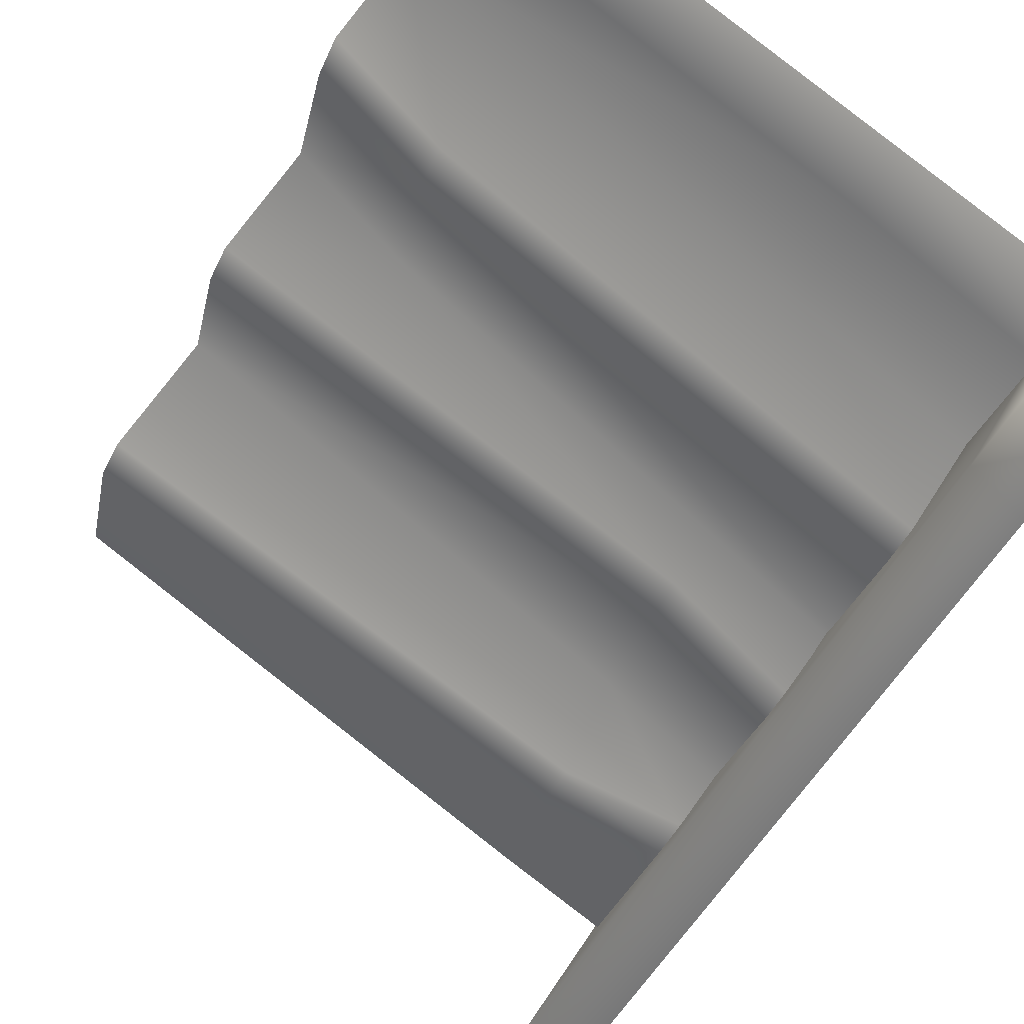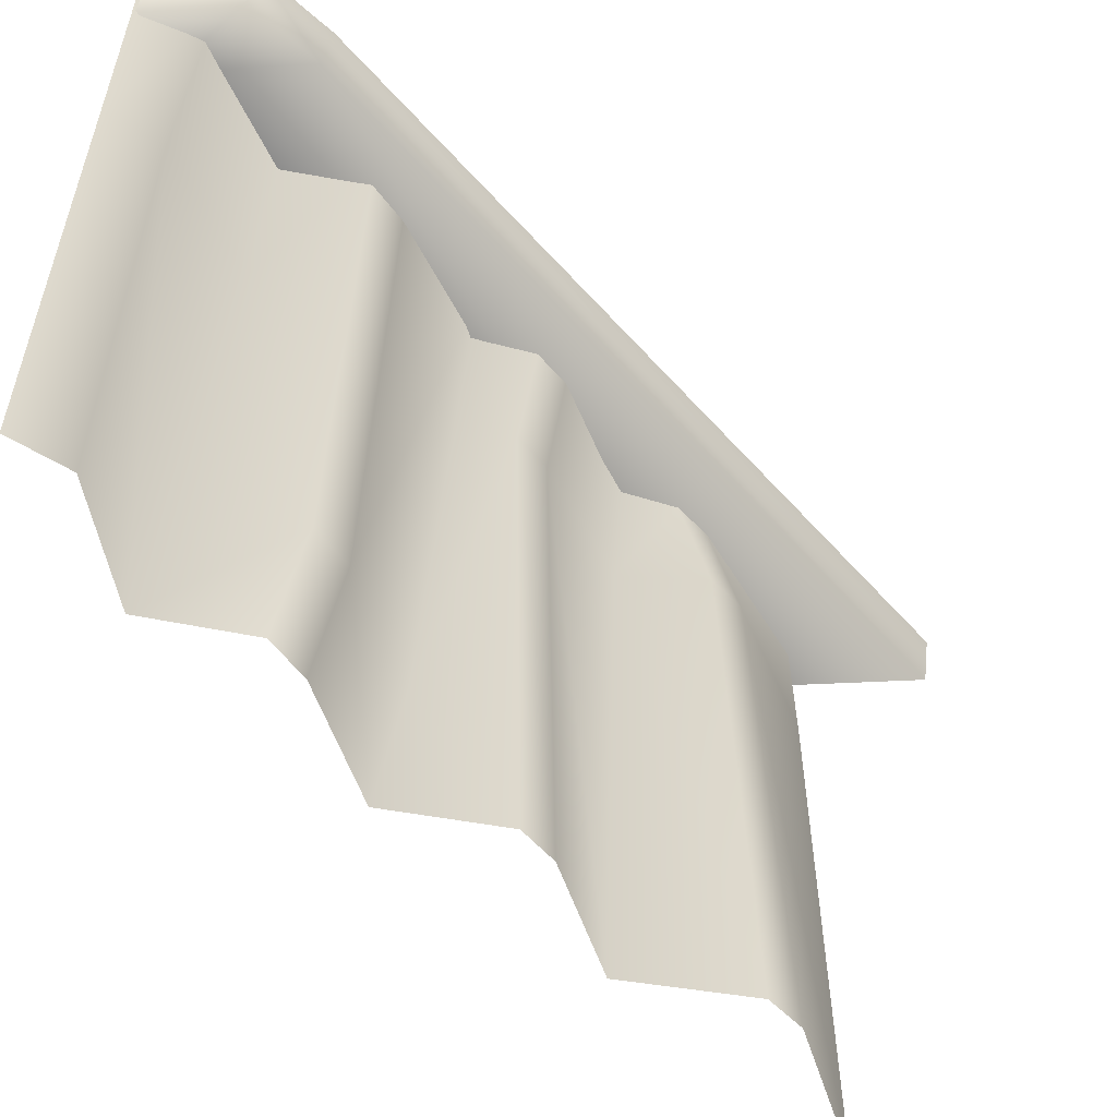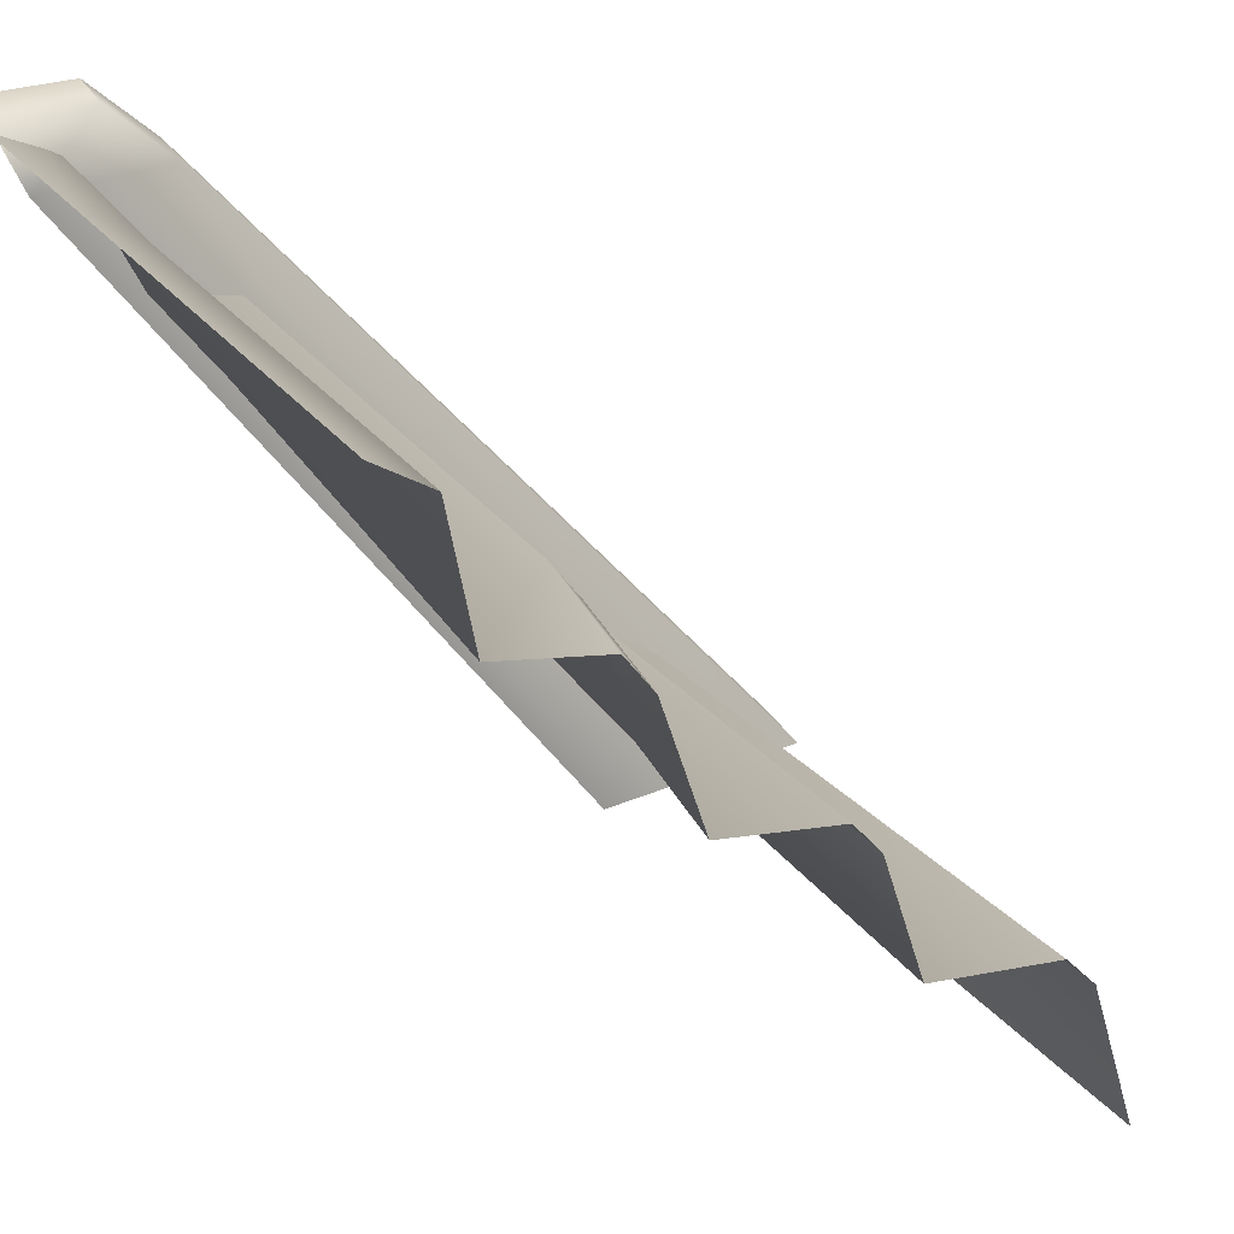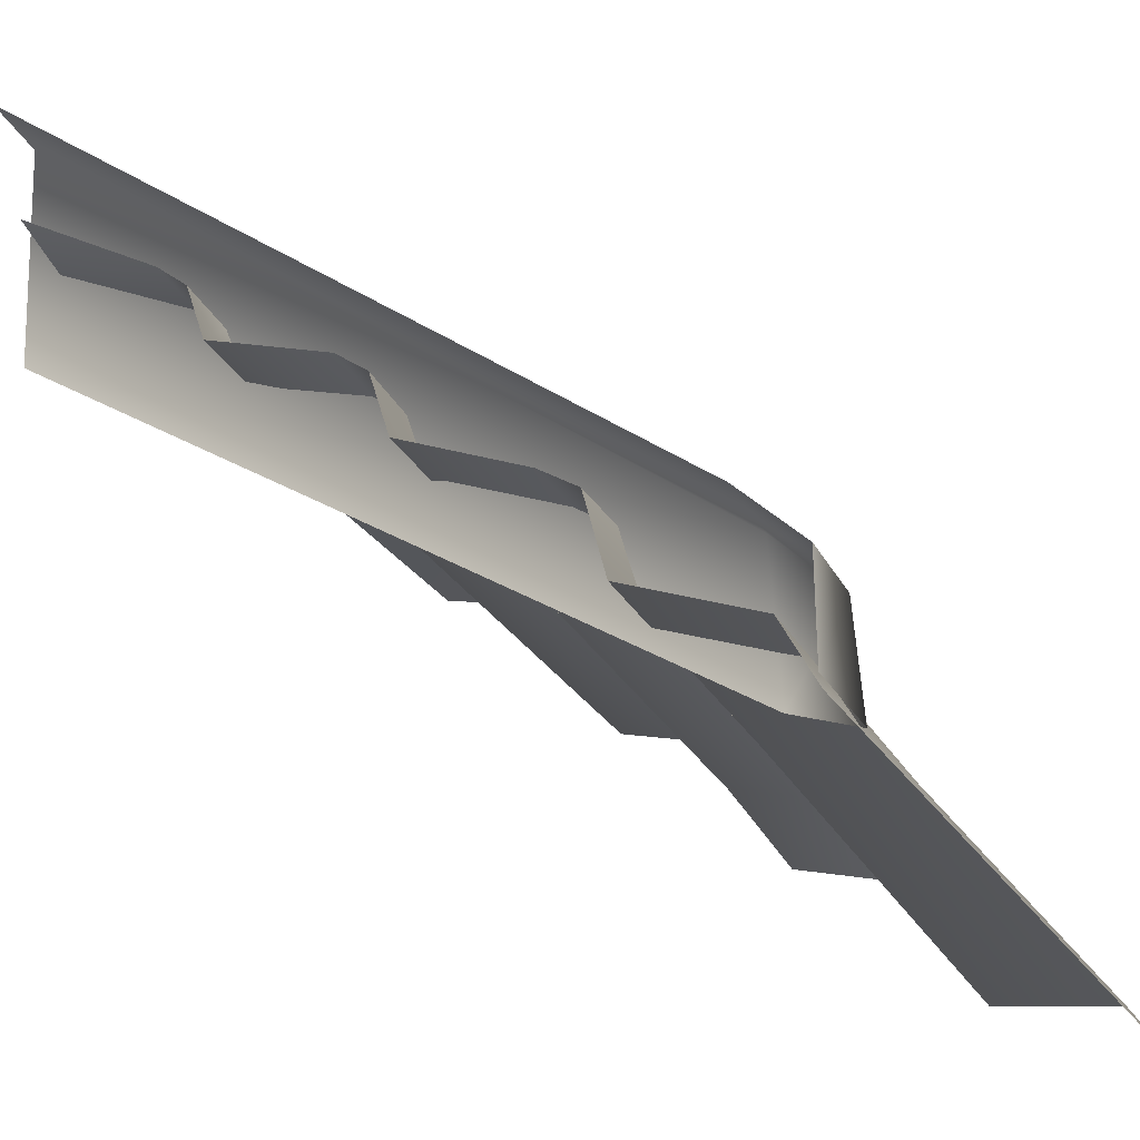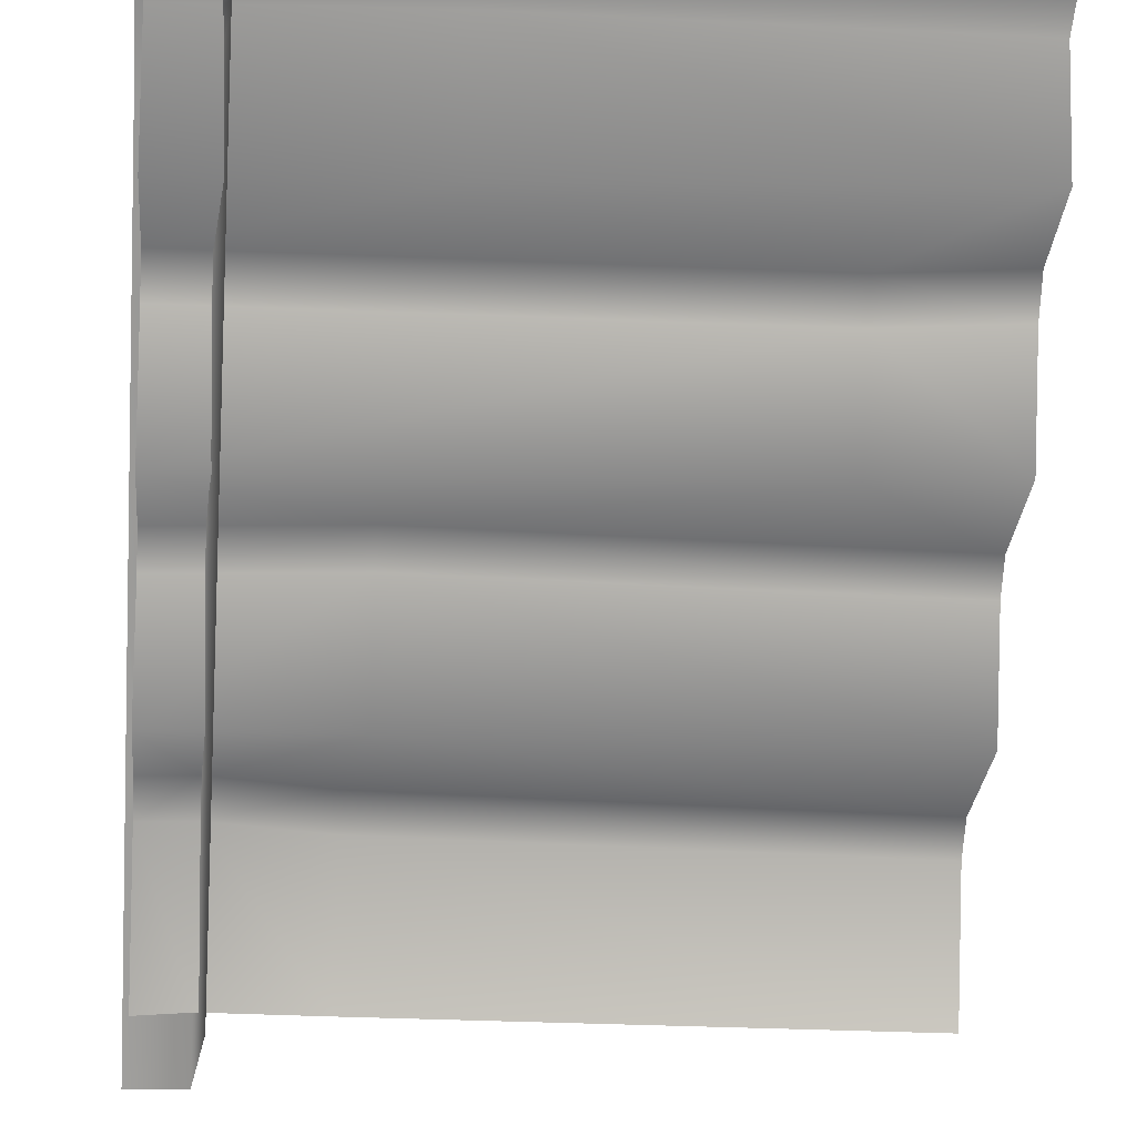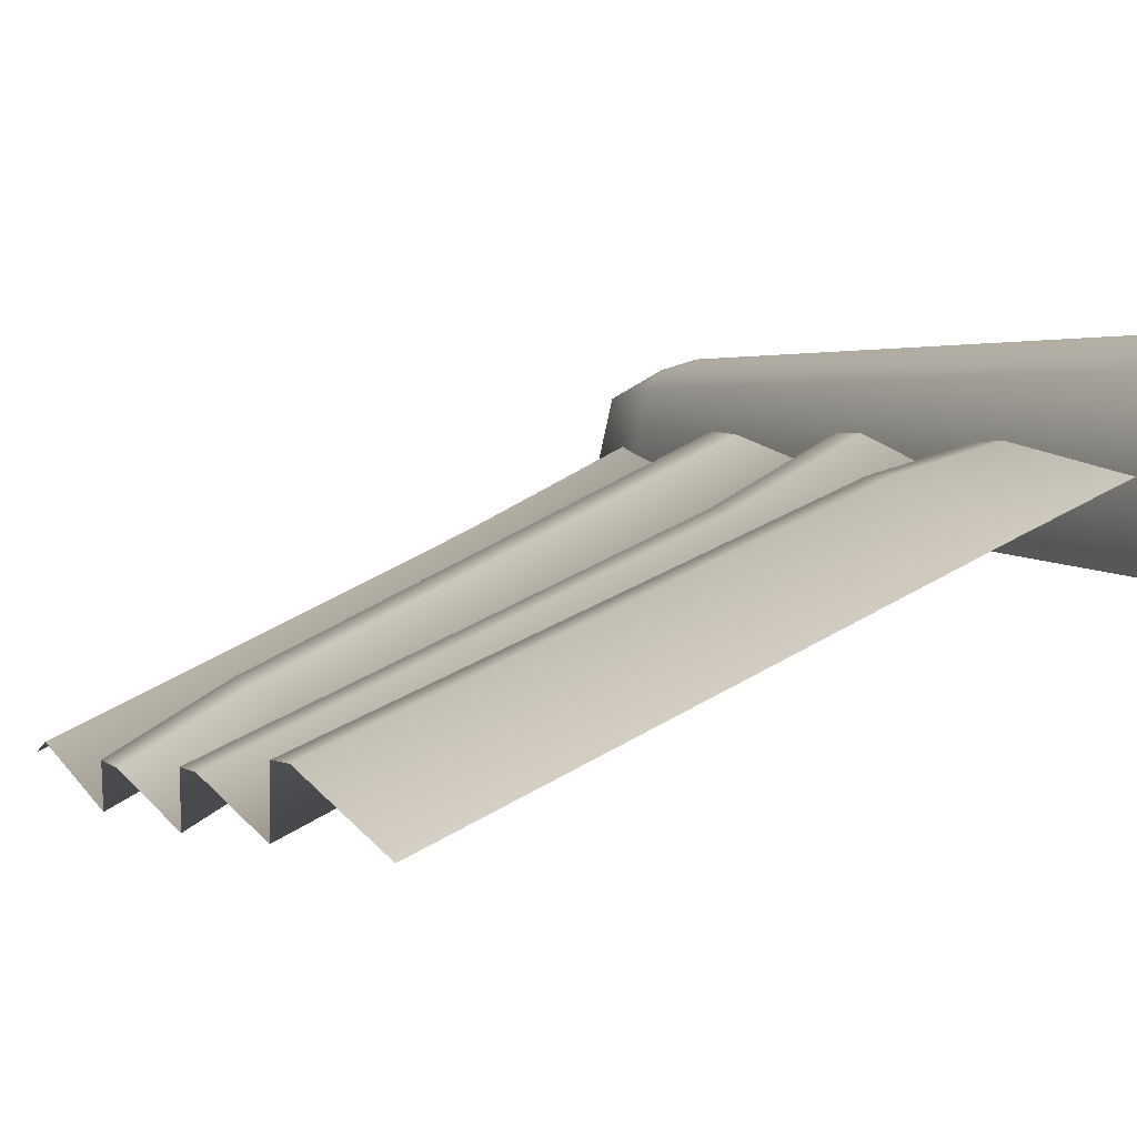
<metadata>
{"format":"obj","ext":"obj","renderer":"f3d","projection":"perspective","resolution":1024,"background":"white","views":[{"elev":77.8,"azim":39.4,"up":"+Y"},{"elev":35.9,"azim":-89.0,"up":"+Y"},{"elev":27.7,"azim":-119.0,"up":"+Y"},{"elev":-30.3,"azim":117.4,"up":"+Z"},{"elev":-21.9,"azim":174.8,"up":"+Y"},{"elev":48.4,"azim":-34.4,"up":"+Z"}]}
</metadata>
<code>
g stair1_R
v -0.5035 0.9612 -0.4463
v -0.5035 1.005 -0.5134
v 0.143 1.005 -0.5134
v 0.143 0.9612 -0.4443
v -0.5035 0.7964 -0.4148
v 0.4891 0.9612 -0.4271
v 0.4891 1.005 -0.5134
v 0.4891 0.7964 -0.349
v 0.143 0.7964 -0.3662
v 0.4891 0.7688 -0.2395
v -0.3152 0.7688 -0.2513
v -0.5035 0.7688 -0.2798
v 0.4891 0.719 -0.2032
v -0.5035 0.719 -0.2434
v -0.3152 0.719 -0.2149
v -0.5035 0.5542 -0.1888
v 0.4891 0.5542 -0.1191
v -0.3152 0.5542 -0.1602
v -0.5035 0.5266 -0.03536
v 0.2198 0.5266 -0.05899
v 0.4891 0.5266 -0.0308
v -0.5035 0.4832 0.0009709
v 0.4891 0.4832 0.005528
v 0.2198 0.4832 -0.02266
v -0.5035 0.3184 0.05566
v 0.4891 0.3184 0.07432
v 0.2198 0.3184 0.06136
v -0.5035 0.291 0.2272
v 0.4108 0.291 0.1457
v 0.4891 0.291 0.1543
v 0.4891 0.2479 0.1938
v 0.2504 0.291 0.1861
v -0.5035 0.2479 0.2667
v 0.4108 0.2479 0.1851
v 0.2504 0.2479 0.2255
v -0.5035 0.04998 0.3281
v 0.2504 0.04998 0.3083
v 0.4108 0.04998 0.3018
v 0.4891 0.04998 0.3272
v 0.5033 0.9275 -0.2875
v 0.5035 4.13e-07 0.5035
v 0.419 2.014e-07 0.4942
v 0.4188 0.9275 -0.2968
v 0.5033 1.007 -0.3727
v 0.3943 1.729e-06 0.1952
v 0.3943 0.9275 -0.4748
v 0.4188 1.007 -0.382
v 0.3943 1.007 -0.5087
v 0.5035 1.007 -0.5035
v 0.5033 1.007 -0.3727
v 0.3943 1.007 -0.5087
g stair1_R_0
f 3 2 1
f 4 3 1
f 4 1 5
f 3 4 6
f 7 3 6
f 6 4 8
f 4 9 8
f 9 4 5
f 8 9 10
f 9 5 11
f 9 11 10
f 5 12 11
f 10 11 13
f 11 12 14
f 11 15 13
f 15 11 14
f 15 14 16
f 13 15 17
f 18 15 16
f 15 18 17
f 18 16 19
f 17 18 20
f 20 18 19
f 21 17 20
f 20 19 22
f 21 20 23
f 24 20 22
f 20 24 23
f 24 22 25
f 23 24 26
f 27 24 25
f 24 27 26
f 27 25 28
f 26 27 29
f 30 26 29
f 30 29 31
f 32 27 28
f 29 27 32
f 32 28 33
f 29 34 31
f 29 32 34
f 35 32 33
f 32 35 34
f 35 33 36
f 37 35 36
f 34 35 37
f 38 34 37
f 31 34 38
f 39 31 38
f 42 41 40
f 43 42 40
f 43 40 44
f 45 42 43
f 46 45 43
f 47 43 44
f 46 43 47
f 48 46 47
f 47 50 49
f 51 47 49

</code>
